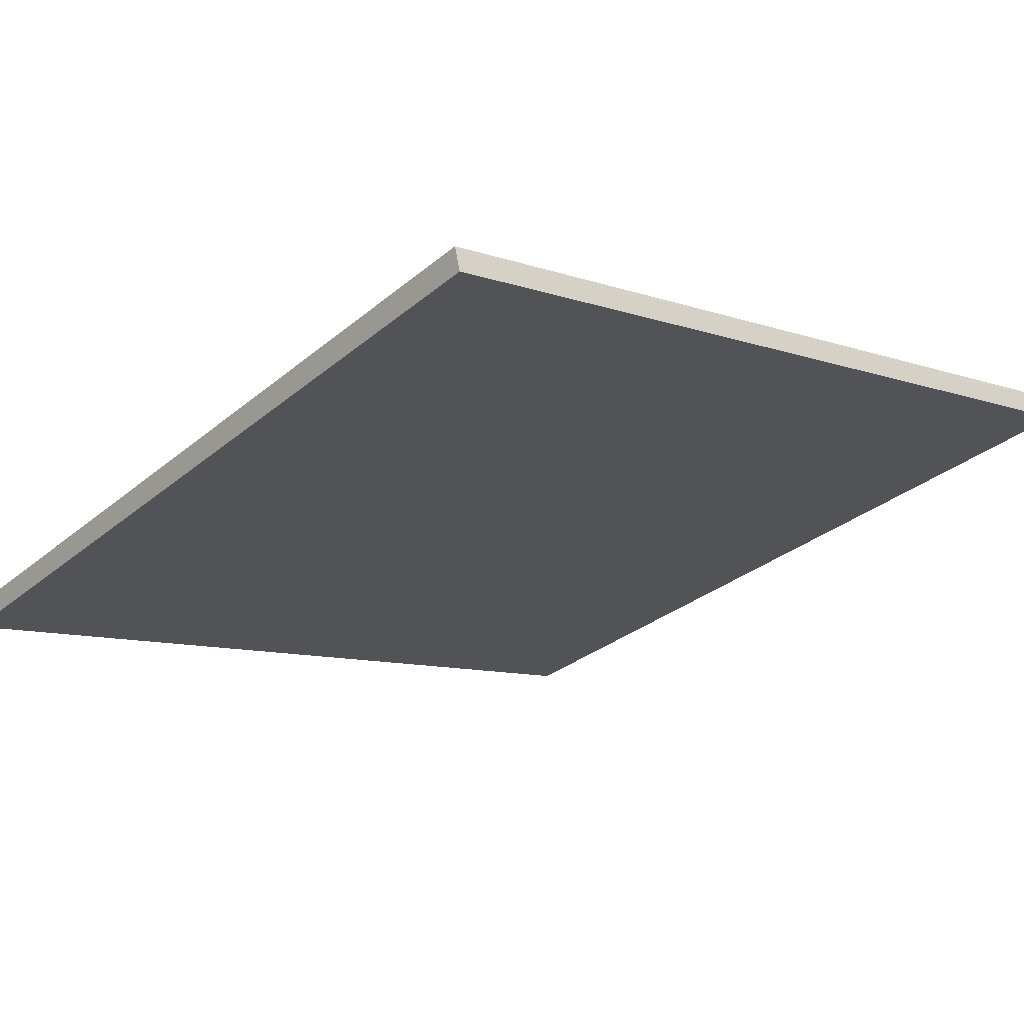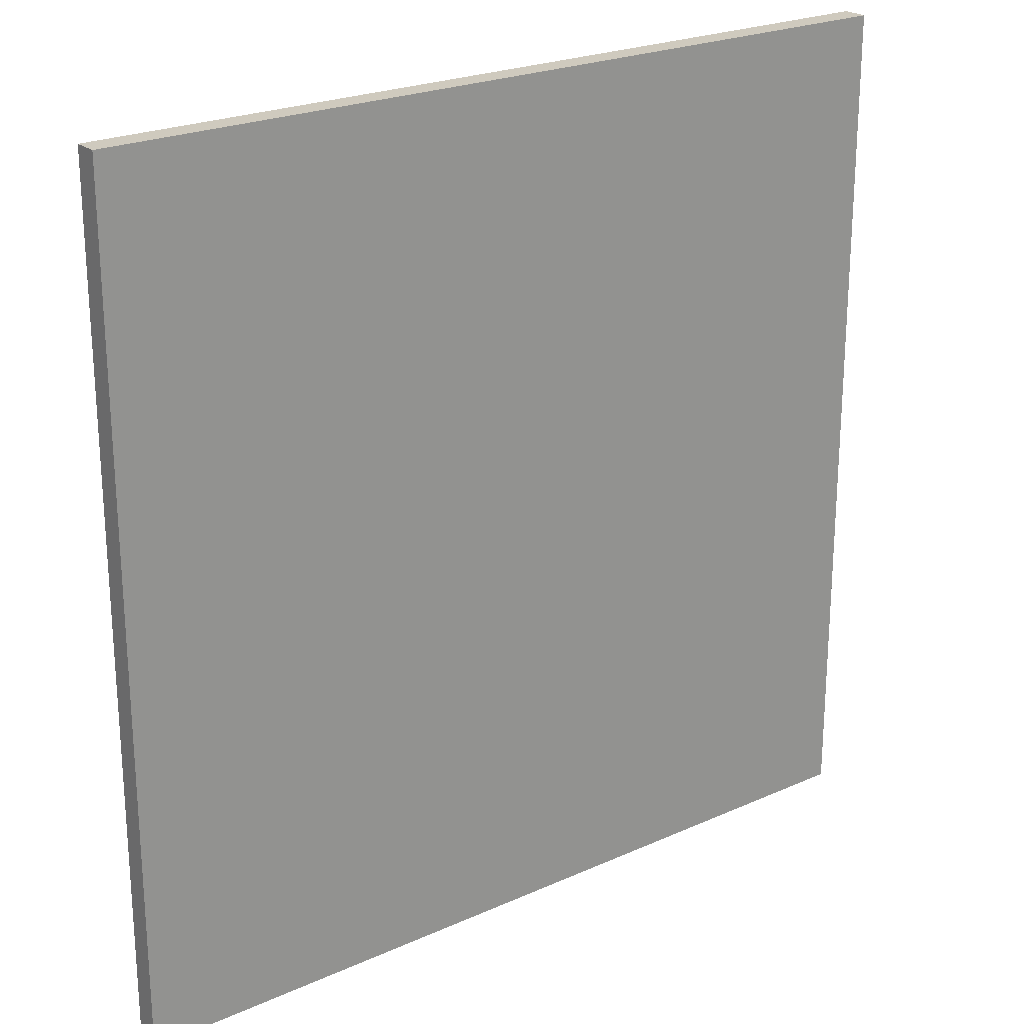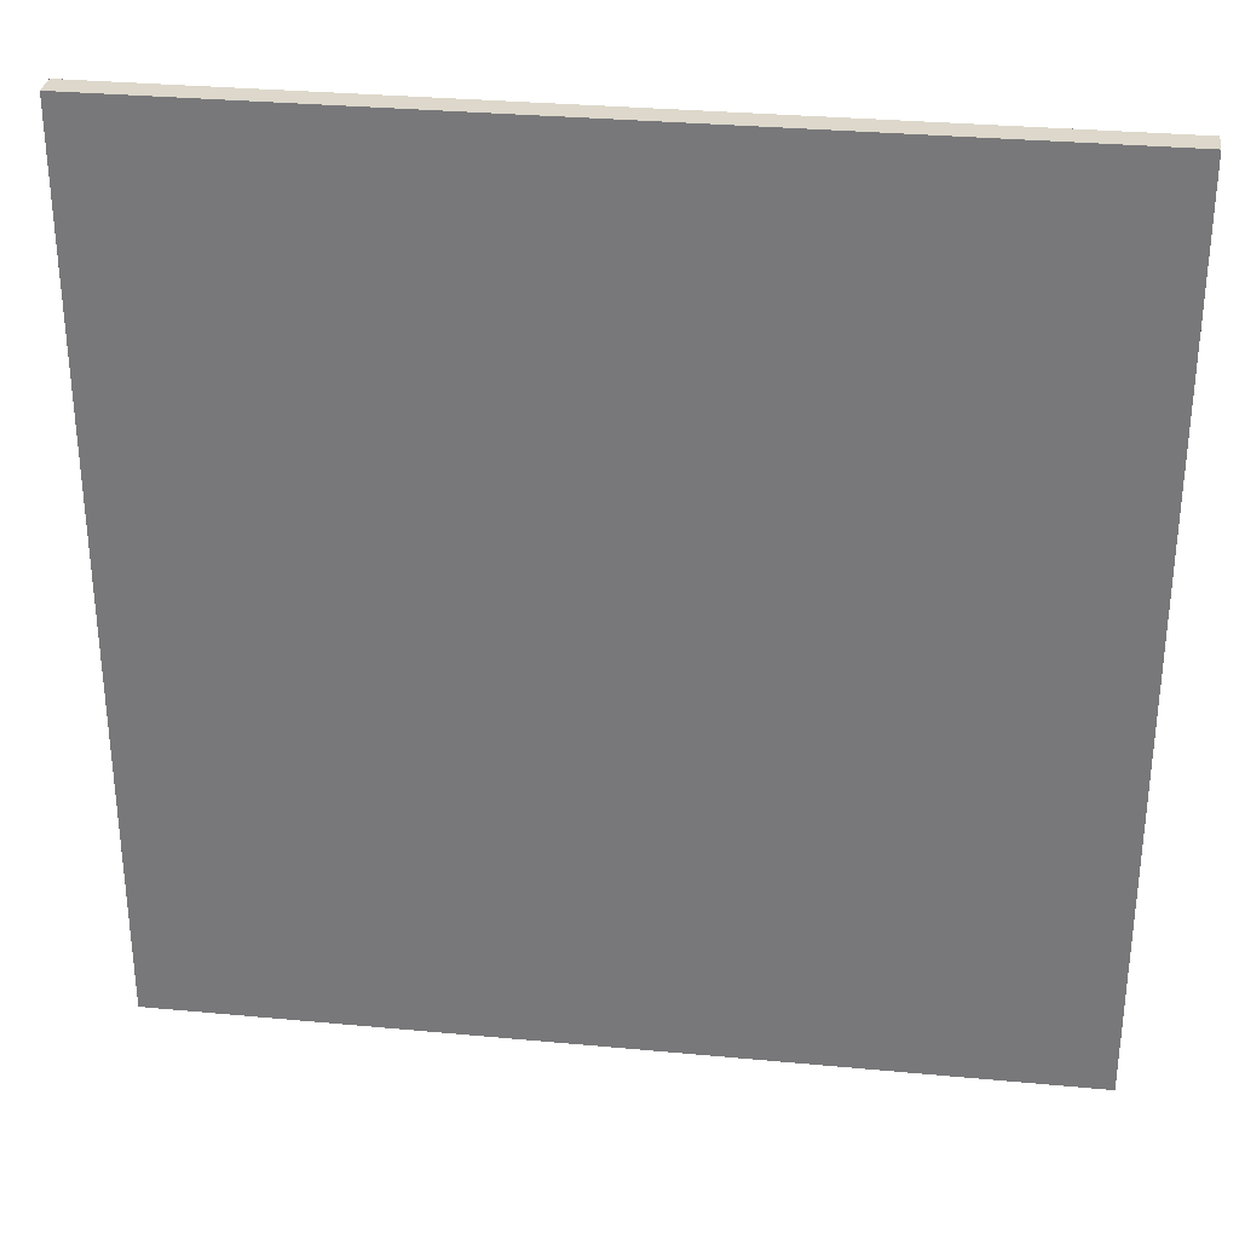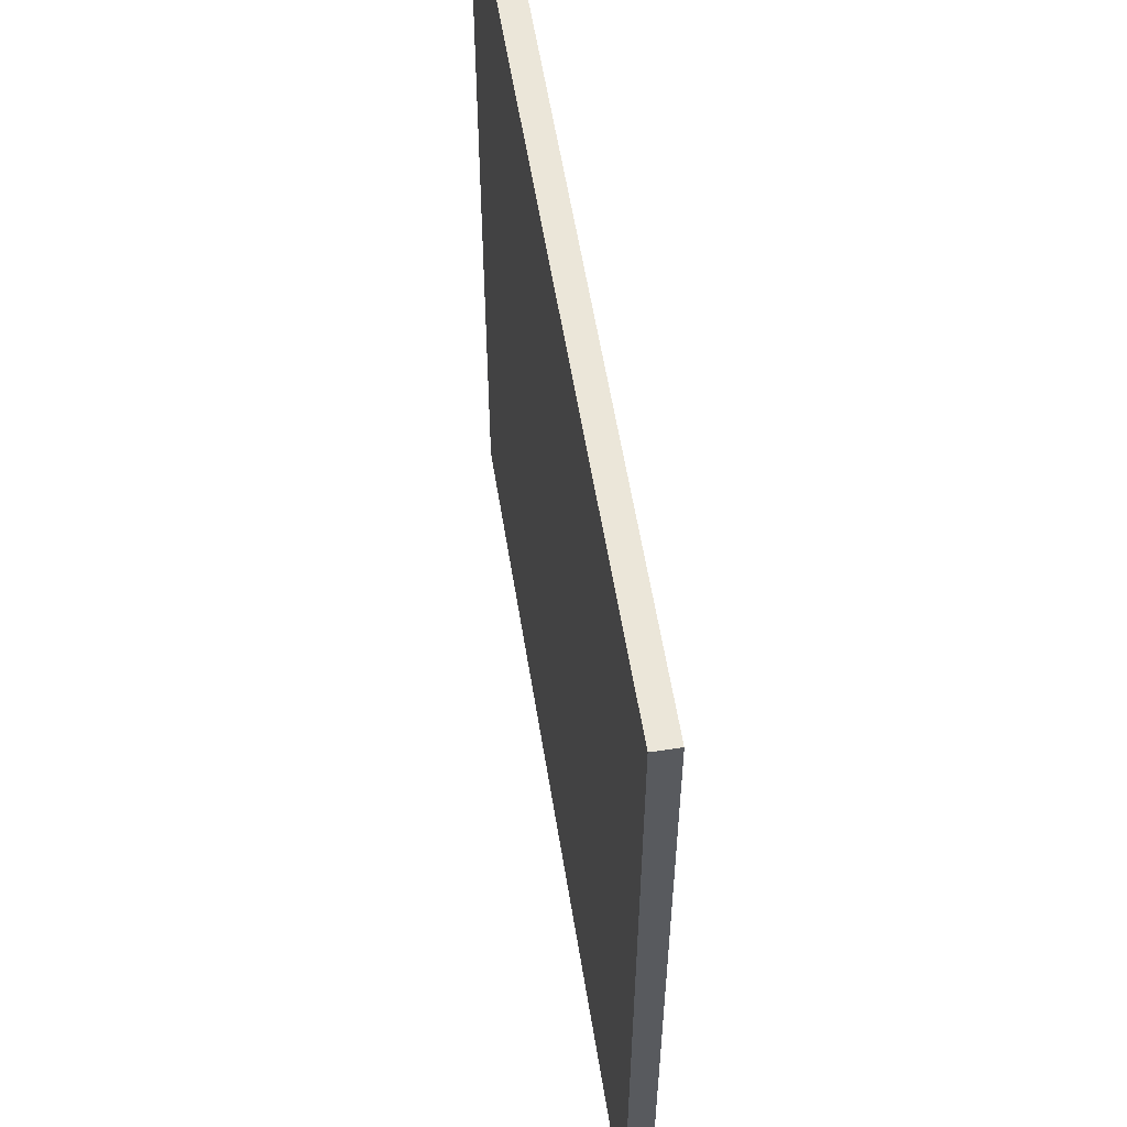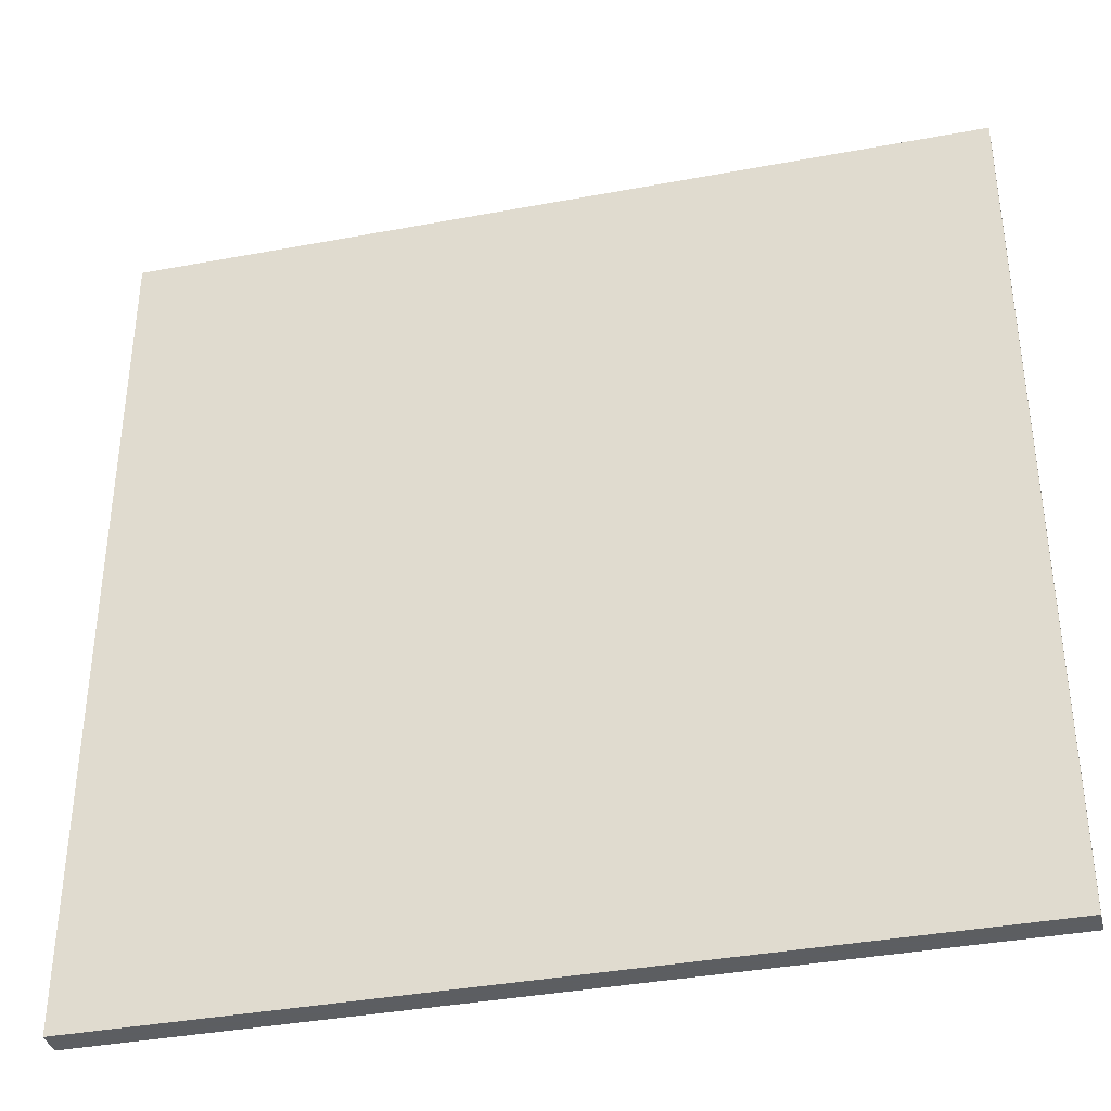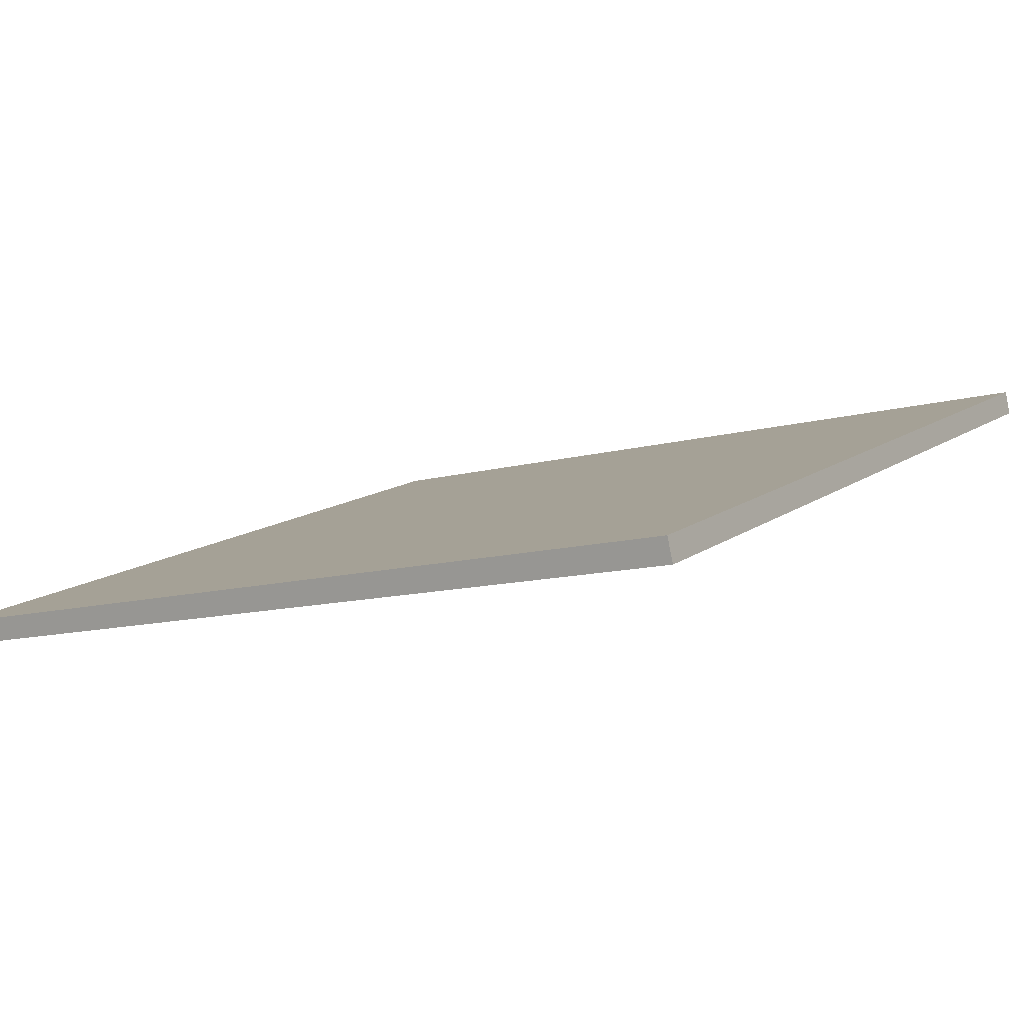
<metadata>
{"format":"obj","ext":"obj","renderer":"f3d","projection":"perspective","resolution":1024,"background":"white","views":[{"elev":-30.1,"azim":-39.8,"up":"+Y"},{"elev":23.2,"azim":-24.0,"up":"+Z"},{"elev":31.3,"azim":20.8,"up":"+Z"},{"elev":57.1,"azim":-85.8,"up":"+Z"},{"elev":-37.4,"azim":-153.2,"up":"+Z"},{"elev":12.6,"azim":31.5,"up":"+Y"}]}
</metadata>
<code>
v 46.5 8.907 -4.843
v 46.5 8.907 4.843
v 46.56 8.638 -4.843
v 46.56 8.638 4.843
v 55.93 11.13 -4.843
v 55.93 11.13 4.843
v 55.99 10.85 -4.843
v 55.99 10.85 4.843
f 1 3 4
f 4 2 1
f 5 6 8
f 8 7 5
f 1 2 6
f 6 5 1
f 3 7 8
f 8 4 3
f 1 5 7
f 7 3 1
f 2 4 8
f 8 6 2

</code>
